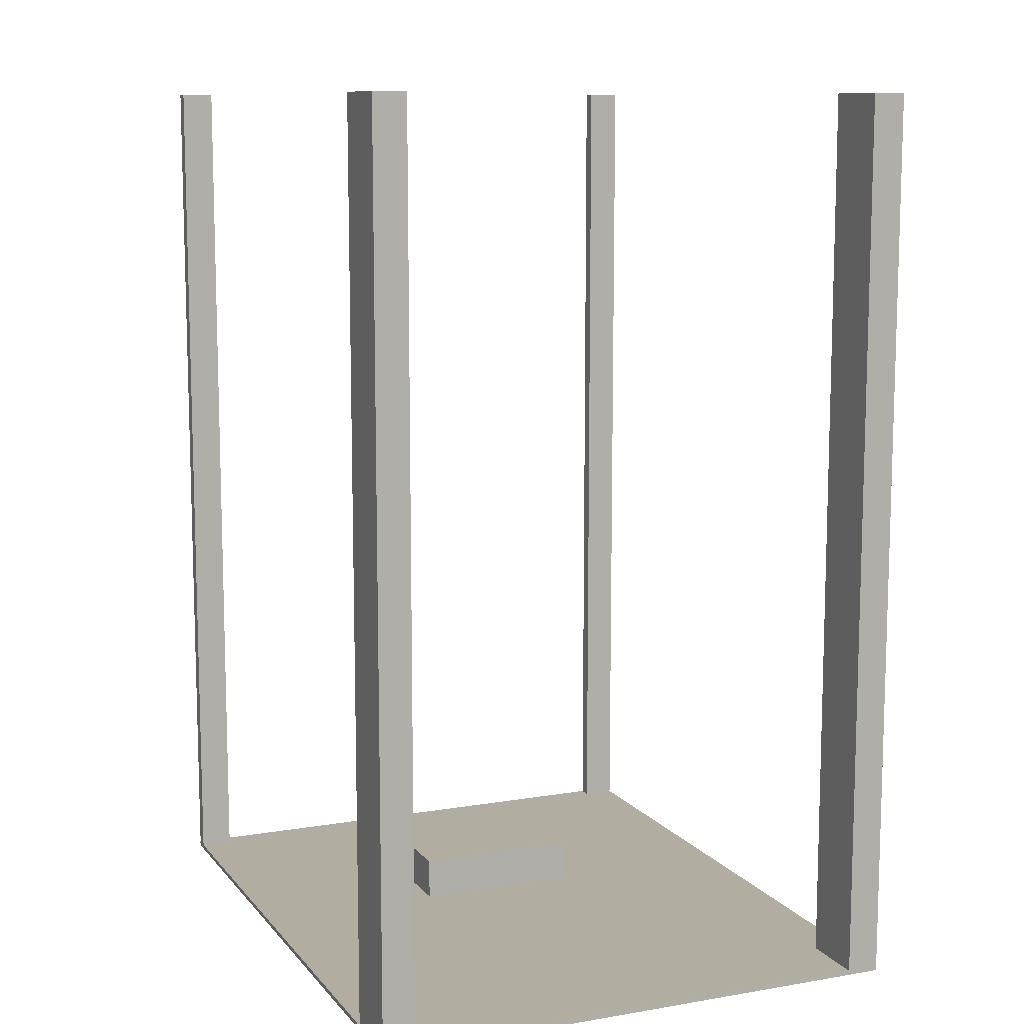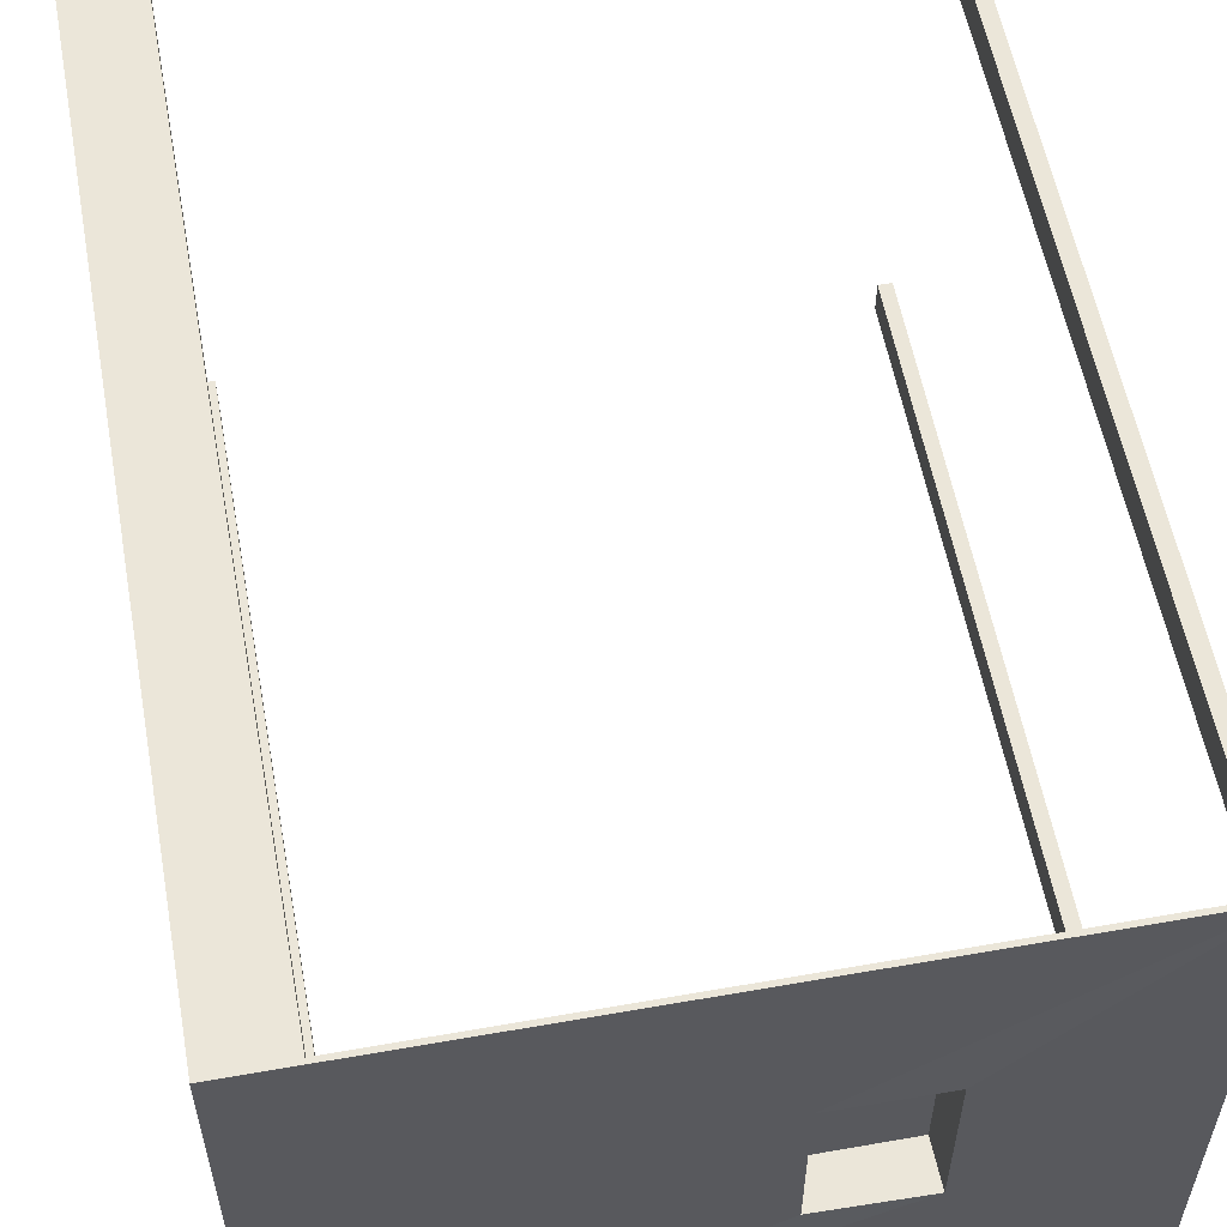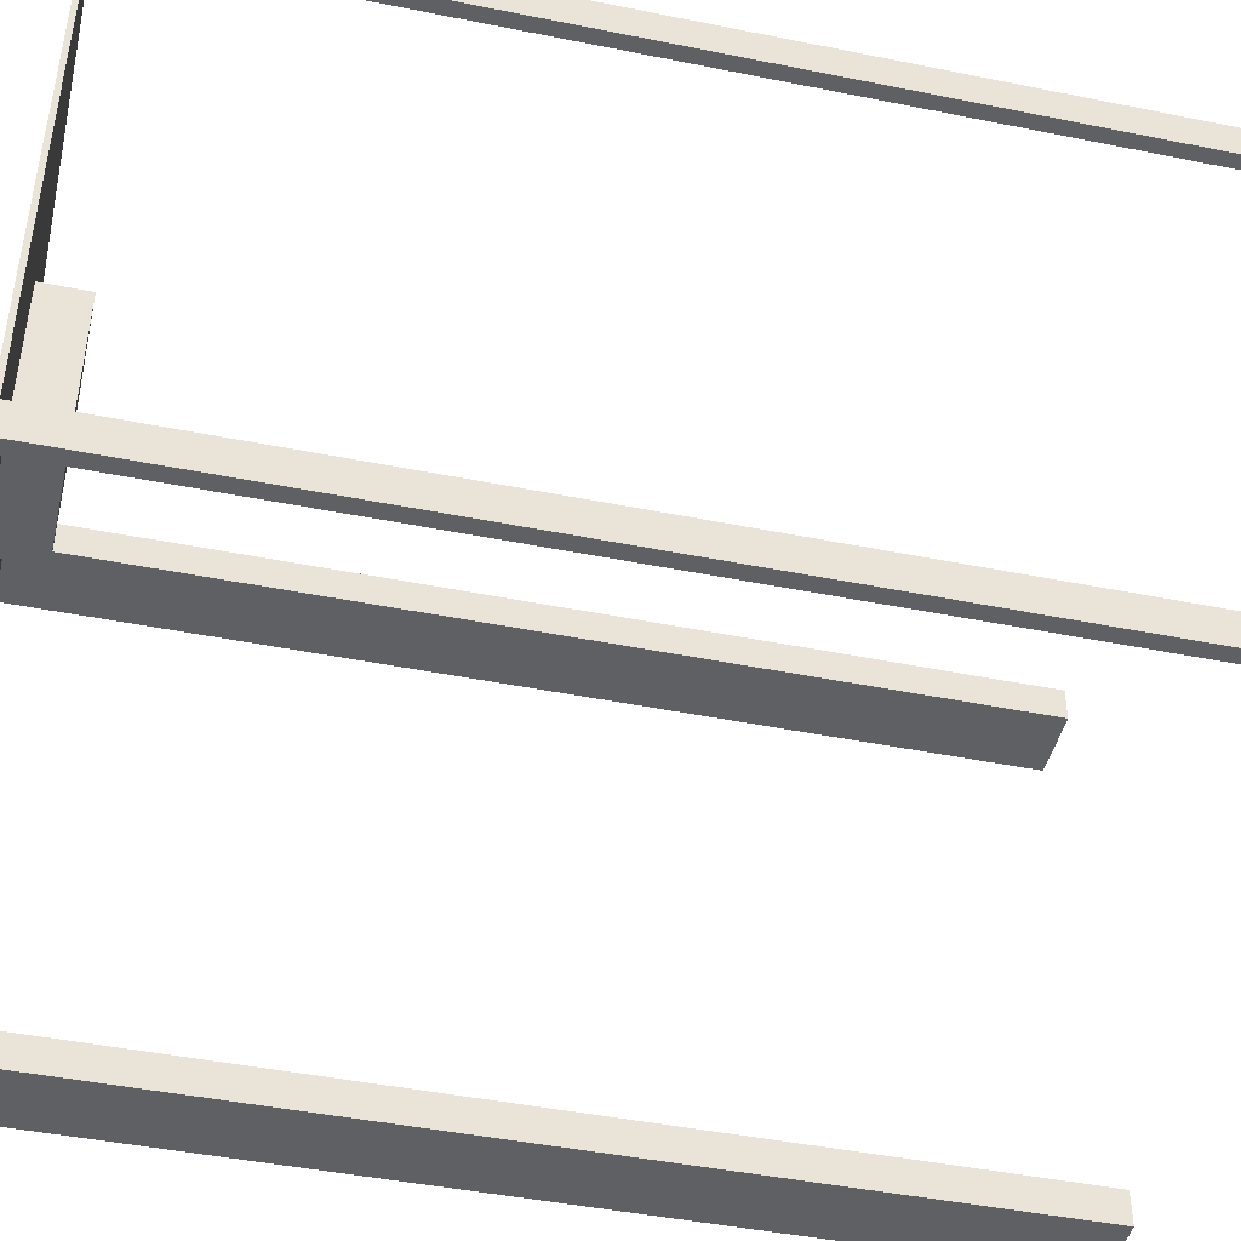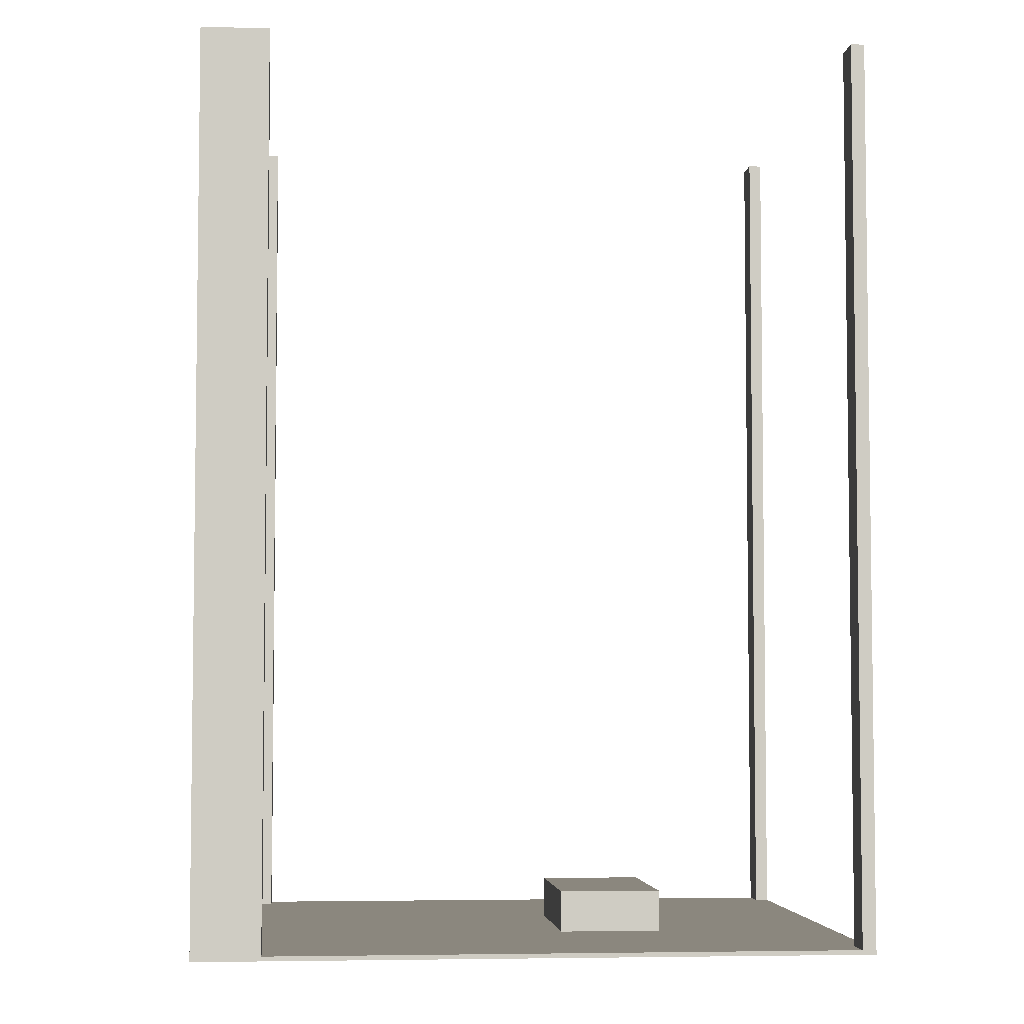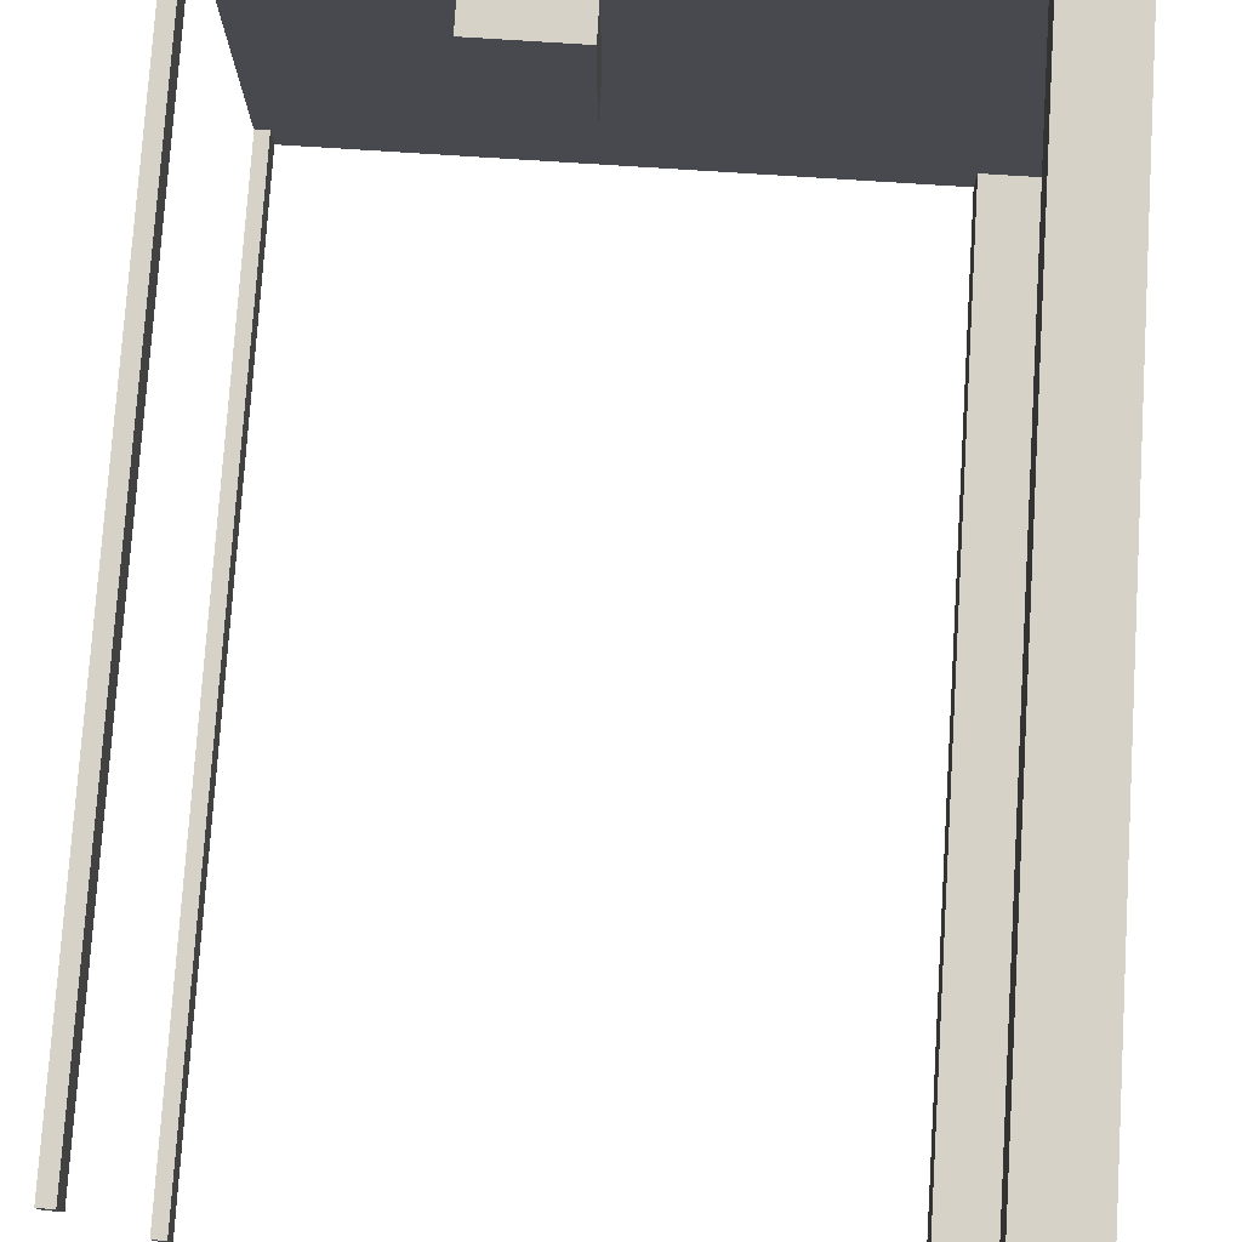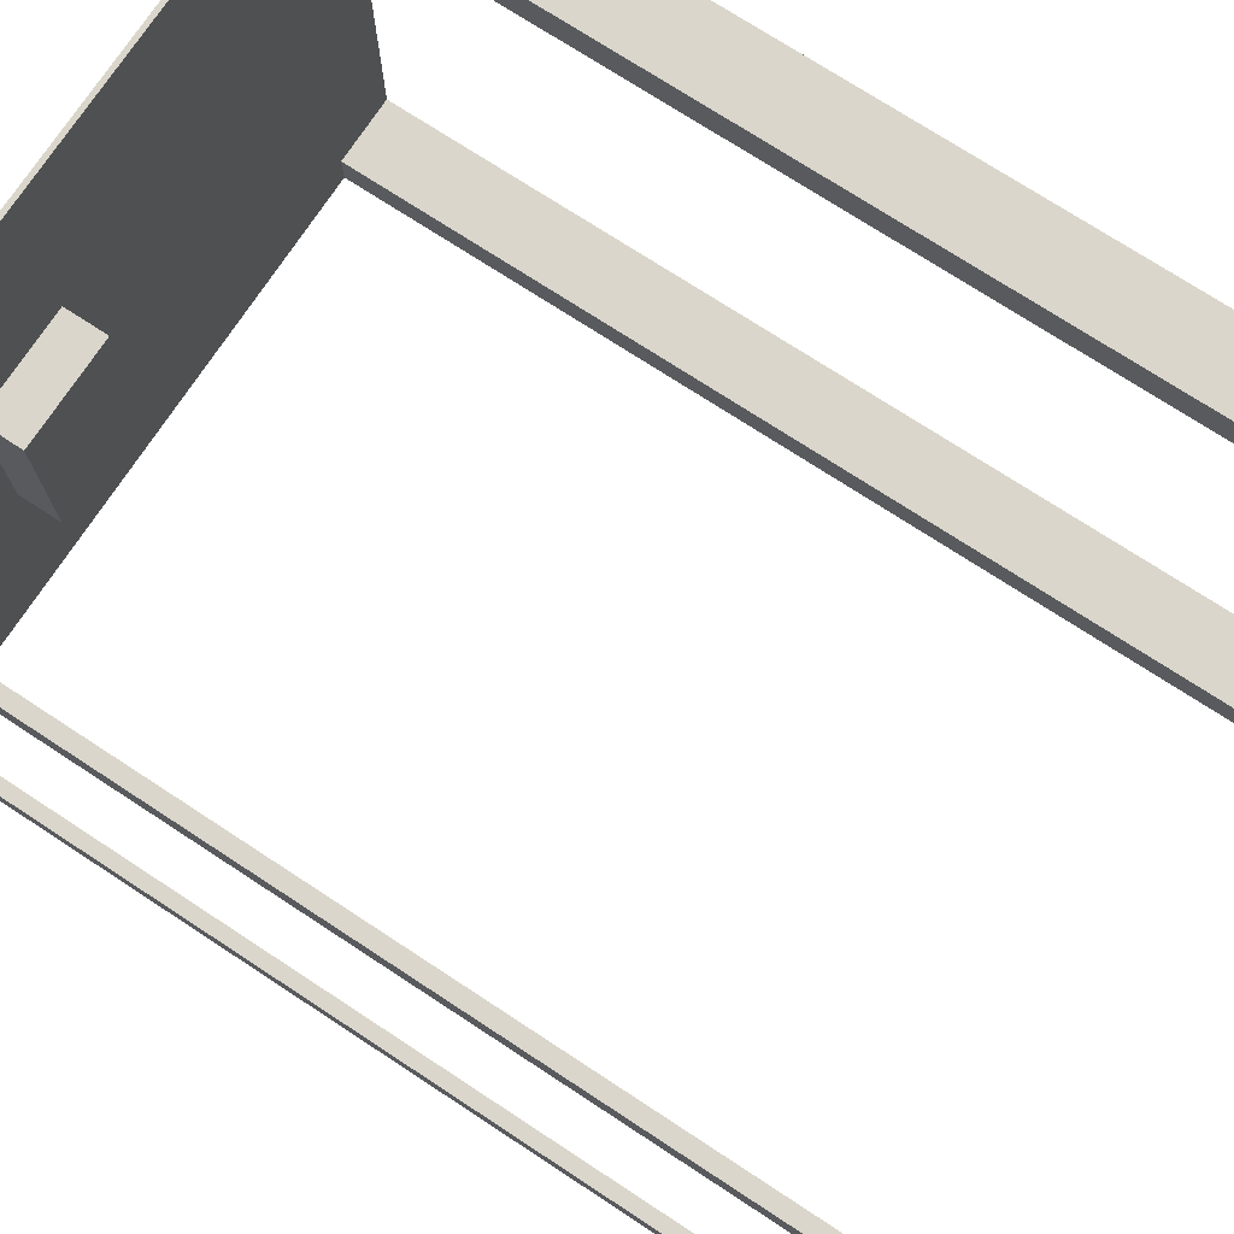
<metadata>
{"format":"obj","ext":"obj","renderer":"f3d","projection":"perspective","resolution":1024,"background":"white","views":[{"elev":10.5,"azim":67.0,"up":"+Z"},{"elev":56.7,"azim":169.6,"up":"+Y"},{"elev":-44.9,"azim":-103.2,"up":"+Y"},{"elev":-4.7,"azim":174.8,"up":"+Z"},{"elev":77.4,"azim":3.7,"up":"+Y"},{"elev":73.8,"azim":-56.8,"up":"+Y"}]}
</metadata>
<code>
o Plane
v -0.635 -0.61 0
v 0.838 0.6096 2
v 0.8382 -0.61 0
v -0.2269 -0.1857 0.09264
v -0.635 0.61 0
v 0.838 0.5365 2
v 0.8382 0.61 0
v -0.2269 0.1857 0.09264
v 0.688 0.6096 2
v 0.00384 -0.1857 0.09264
v 0.00384 0.1857 0.09264
v 0.688 0.5365 2
v -0.2269 -0.1857 0
v -0.2269 0.1857 0
v 0.688 -0.6096 2
v 0.00384 0.1857 0
v 0.688 -0.5365 2
v 0.00384 -0.1857 0
v -0.635 -0.61 -0.01
v 0.8382 -0.61 -0.01
v 0.838 -0.6096 2
v -0.2211 -0.1796 0.08687
v -0.635 0.61 -0.01
v 0.838 -0.5365 2
v 0.8382 0.61 -0.01
v -0.6043 0.6096 2
v -0.2211 0.1796 0.08687
v -0.001934 -0.1796 0.08687
v -0.6043 0.5365 2
v -0.001934 0.1796 0.08687
v -0.2239 -0.1825 -0.009046
v -0.2239 0.1825 -0.009046
v -0.6343 0.6096 2
v -0.001934 0.1796 -0.005774
v -0.6343 0.5365 2
v -0.001934 -0.1796 -0.005774
v -0.6343 -0.6096 2
v -0.6343 -0.5365 2
v -0.6043 -0.6096 2
v -0.6043 -0.5365 2
v -0.6343 0.6092 0
v -0.6043 0.578 0
v -0.6343 -0.6092 0
v -0.6343 -0.5365 0
v -0.6343 0.5365 0
v -0.6043 -0.578 0
v -0.6043 0.5365 0
v -0.6043 -0.5365 0
v -0.6343 0.6096 0
v 0.688 0.6096 0
v -0.6043 0.6096 0
v 0.688 0.5365 0
v -0.6343 -0.6096 0
v -0.6043 -0.6096 0
v 0.688 -0.6096 0
v 0.688 -0.5365 0
v 0.838 0.6096 0
v 0.838 -0.6096 0
v 0.838 -0.5365 0
v 0.838 0.5365 0
f 44 13 45
f 55 13 54
f 60 18 59
f 51 16 50
f 13 8 14
f 14 11 16
f 18 11 10
f 13 10 4
f 8 10 11
f 19 32 31
f 25 20 34
f 27 31 32
f 34 27 32
f 30 36 28
f 22 36 31
f 28 27 30
f 1 20 3
f 5 19 1
f 7 23 5
f 3 25 7
f 2 60 57
f 6 52 60
f 12 50 52
f 9 57 50
f 6 9 12
f 15 56 55
f 17 59 56
f 24 58 59
f 21 55 58
f 17 21 24
f 26 47 42
f 29 45 47
f 35 49 41
f 33 51 49
f 29 33 35
f 37 44 43
f 38 48 44
f 40 54 46
f 39 53 54
f 38 39 40
f 41 5 1
f 1 43 44
f 48 46 13
f 41 1 44
f 44 48 13
f 13 14 42
f 13 42 47
f 45 41 44
f 13 47 45
f 1 3 58
f 55 56 18
f 1 58 55
f 53 43 1
f 13 46 54
f 54 53 1
f 55 18 13
f 54 1 55
f 59 58 3
f 3 7 57
f 60 52 16
f 3 57 60
f 18 56 59
f 59 3 60
f 60 16 18
f 50 57 7
f 5 41 49
f 51 42 14
f 5 49 51
f 50 7 5
f 16 52 50
f 51 14 16
f 50 5 51
f 13 4 8
f 14 8 11
f 18 16 11
f 13 18 10
f 8 4 10
f 19 23 32
f 34 32 23
f 20 19 31
f 20 31 36
f 34 23 25
f 20 36 34
f 27 22 31
f 34 30 27
f 30 34 36
f 22 28 36
f 28 22 27
f 1 19 20
f 5 23 19
f 7 25 23
f 3 20 25
f 2 6 60
f 6 12 52
f 12 9 50
f 9 2 57
f 6 2 9
f 15 17 56
f 17 24 59
f 24 21 58
f 21 15 55
f 17 15 21
f 42 51 26
f 26 29 47
f 29 35 45
f 41 45 35
f 35 33 49
f 33 26 51
f 29 26 33
f 43 53 37
f 37 38 44
f 38 40 48
f 46 48 40
f 40 39 54
f 39 37 53
f 38 37 39

</code>
